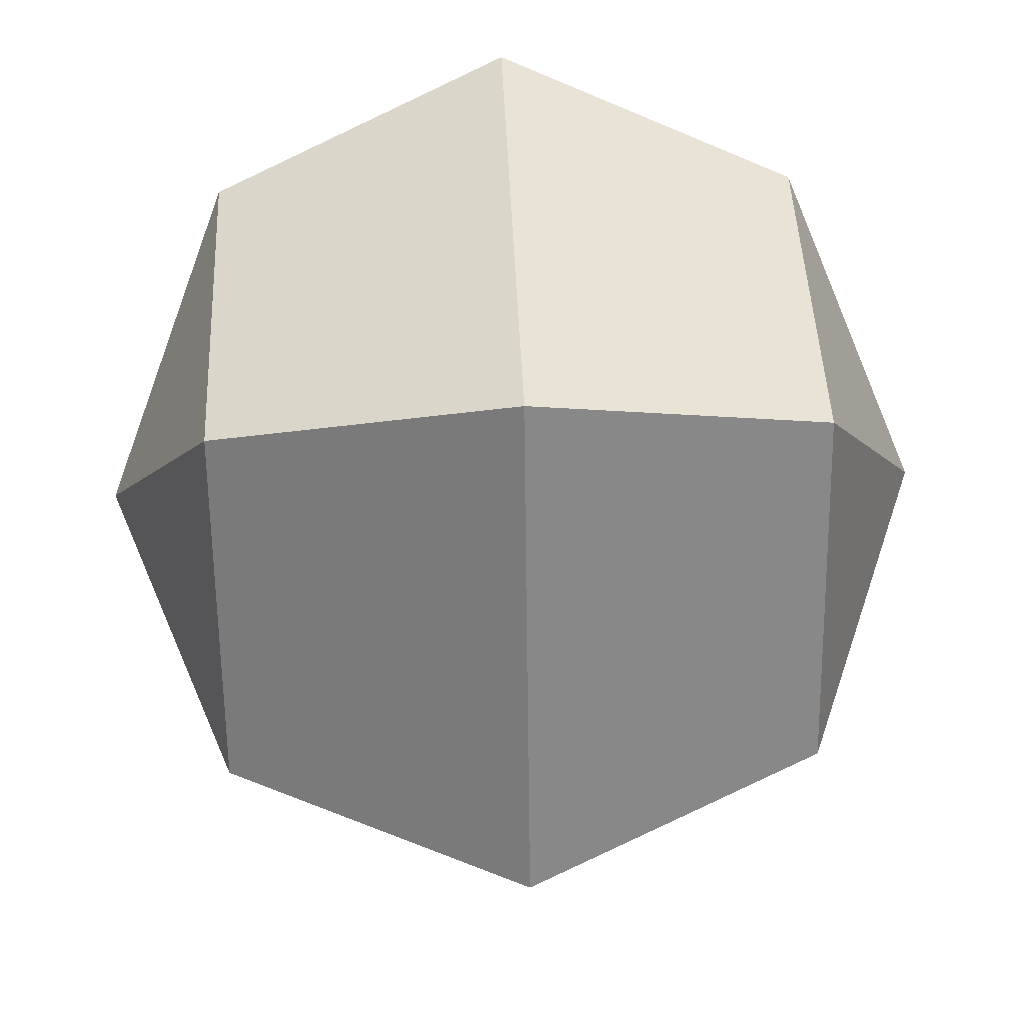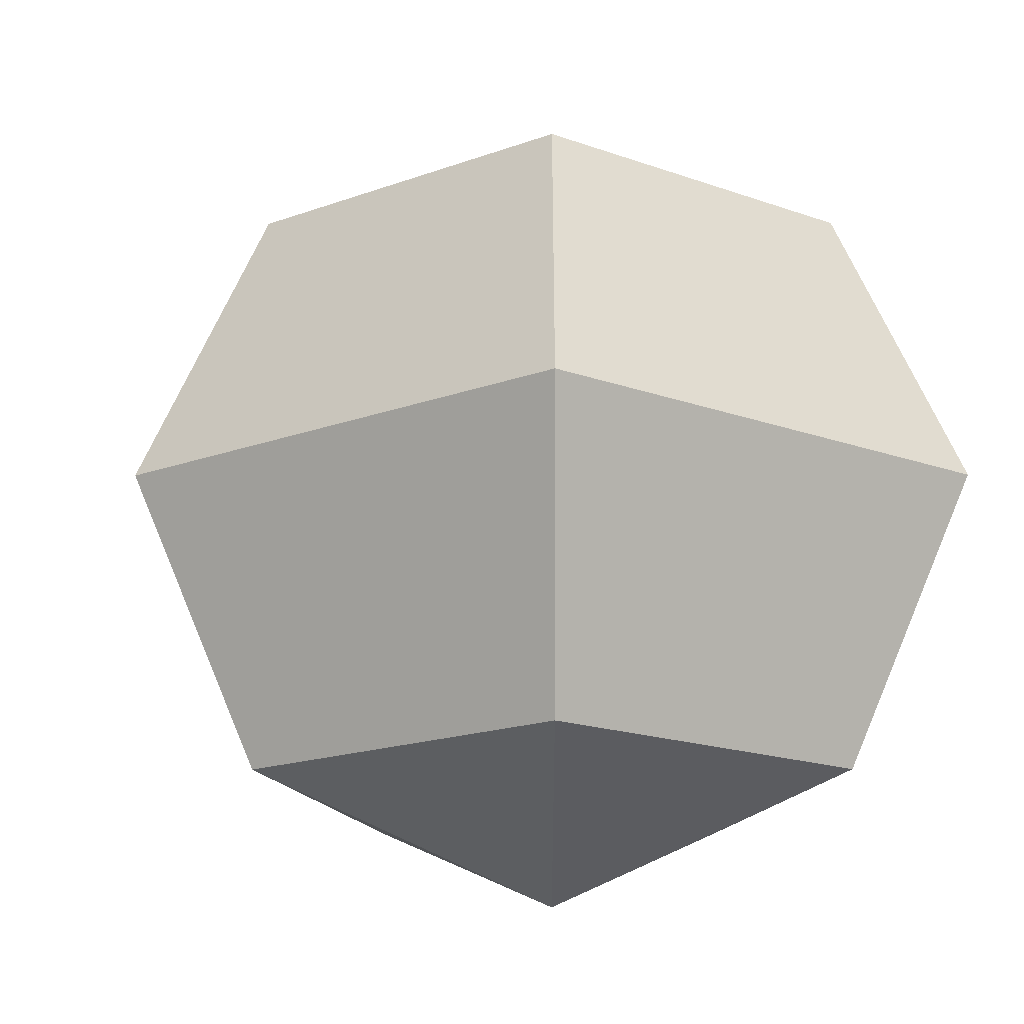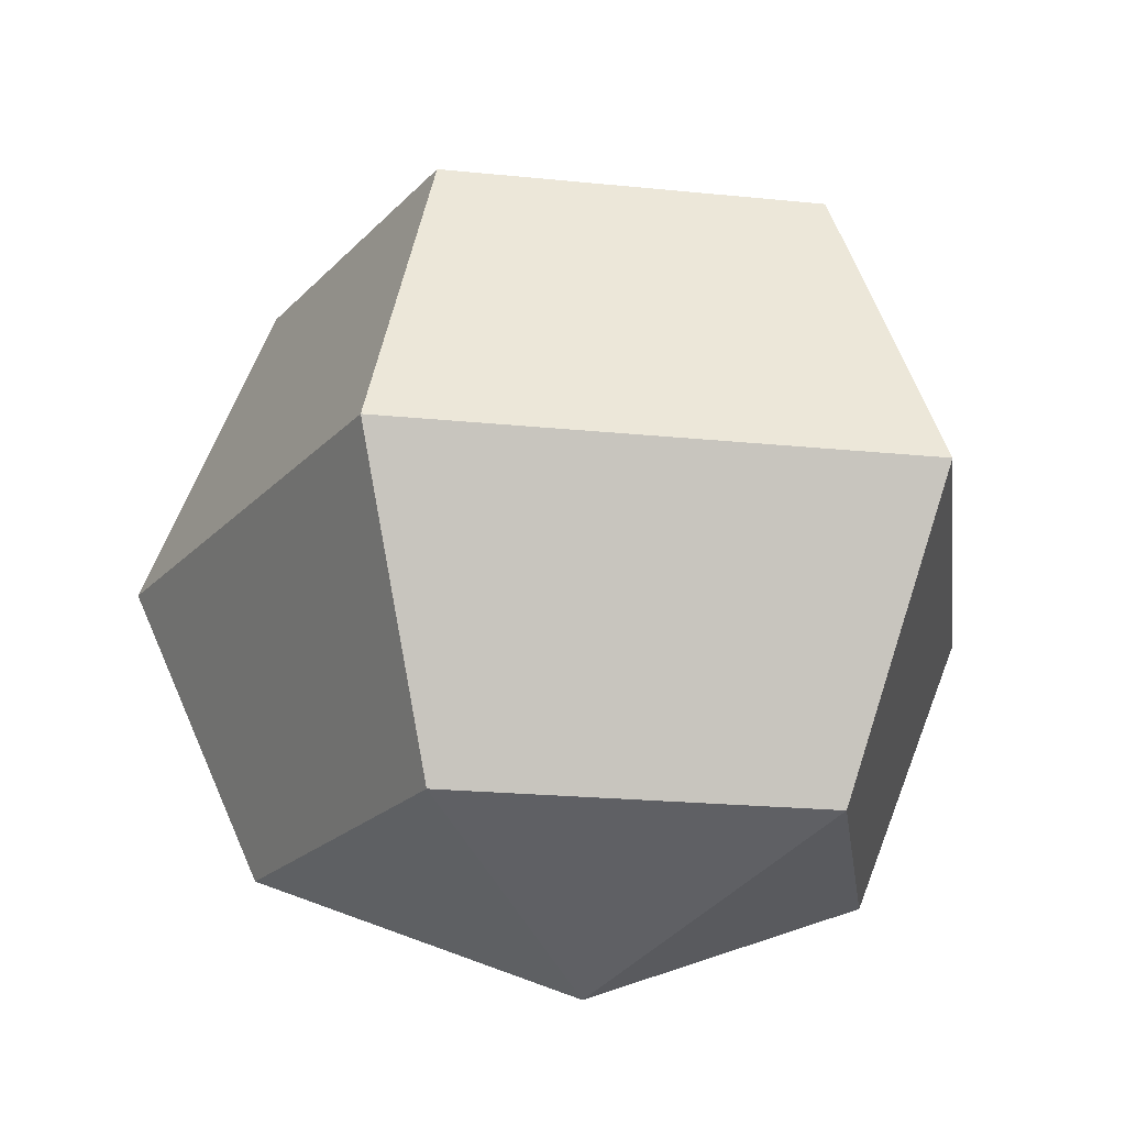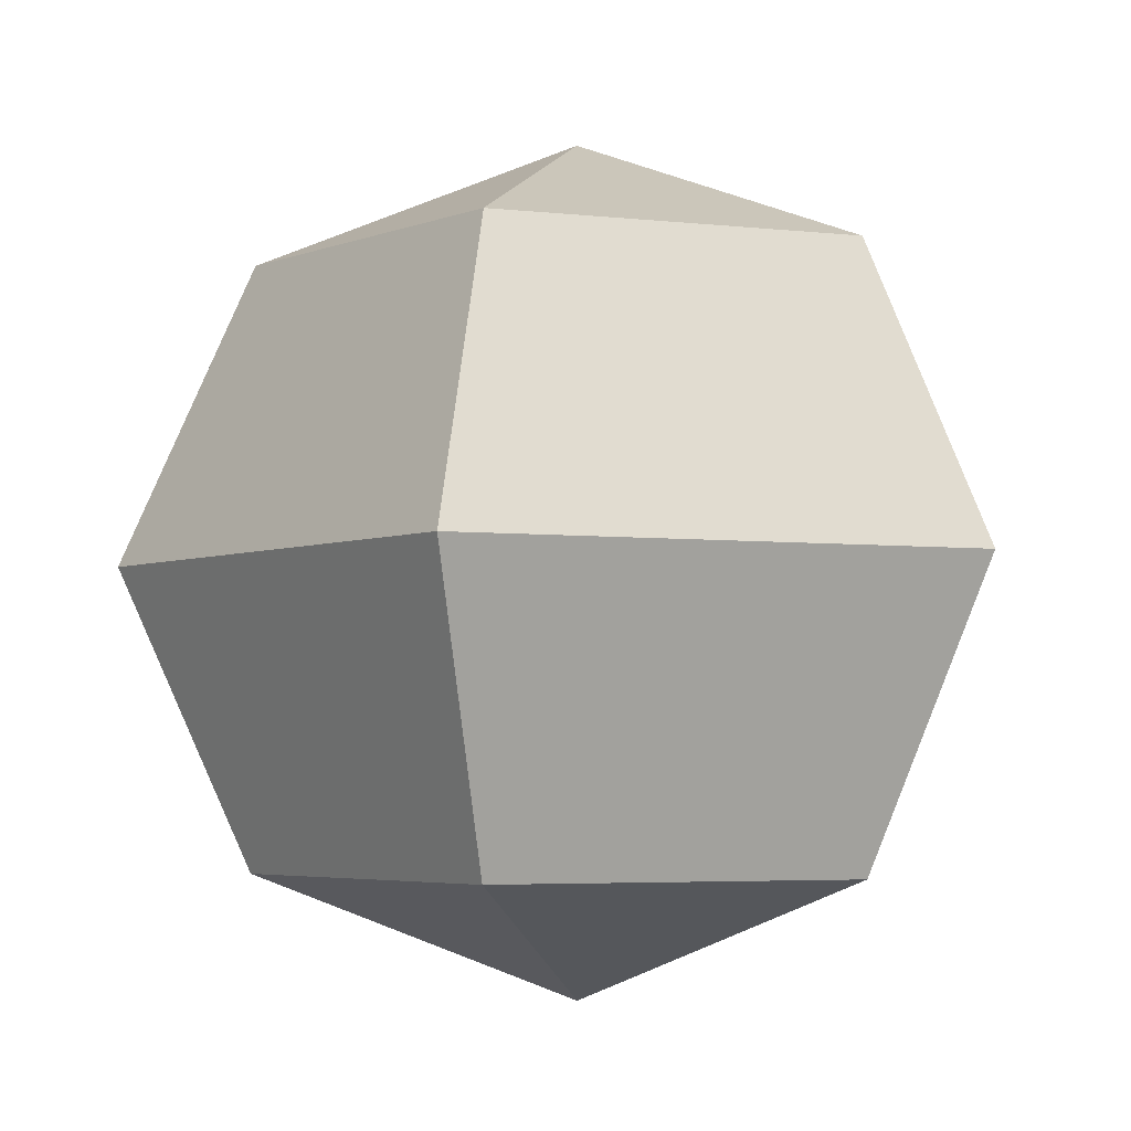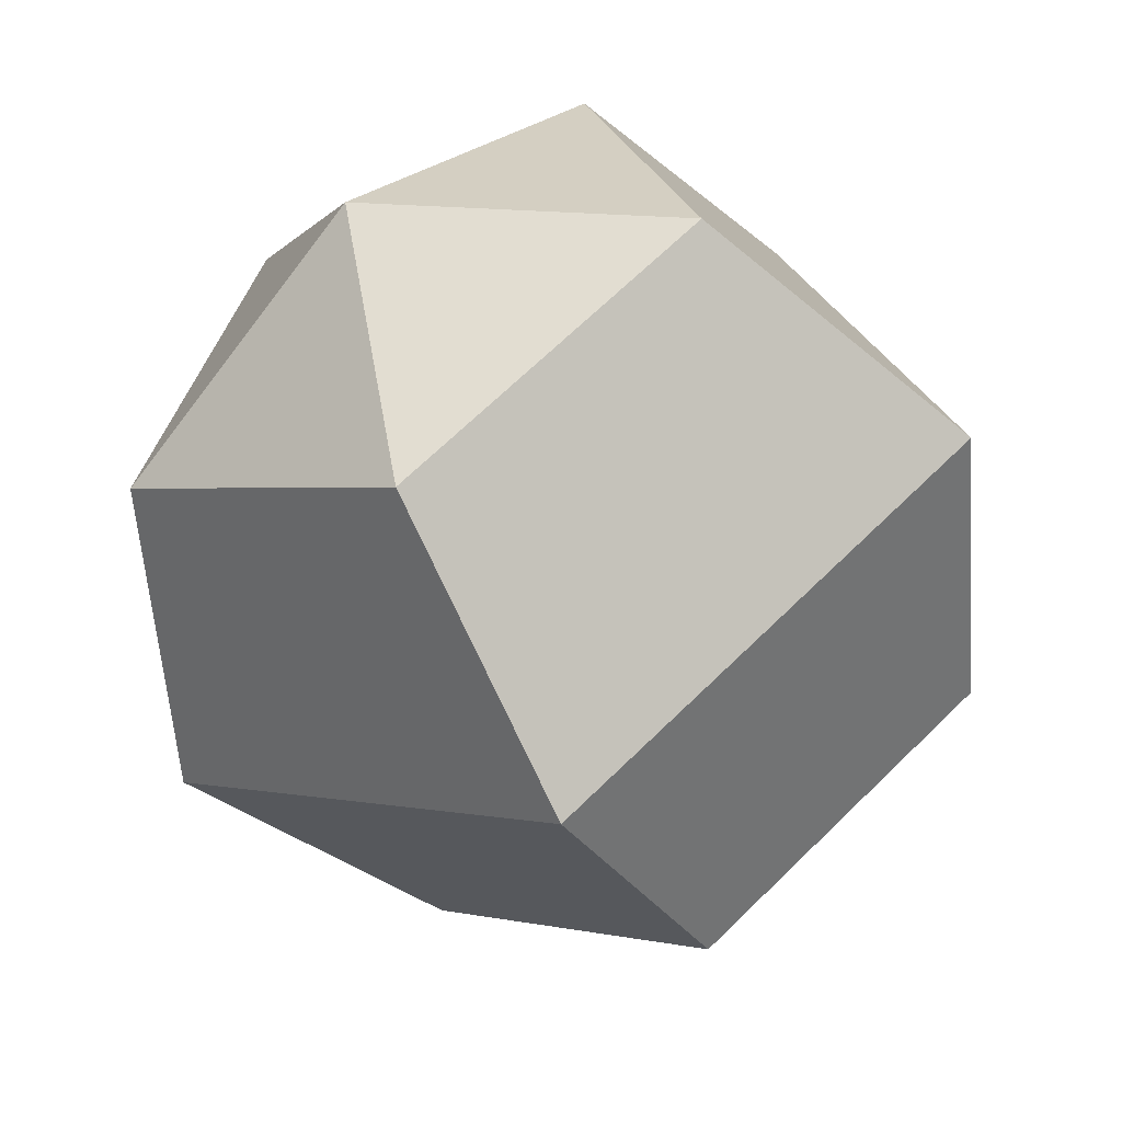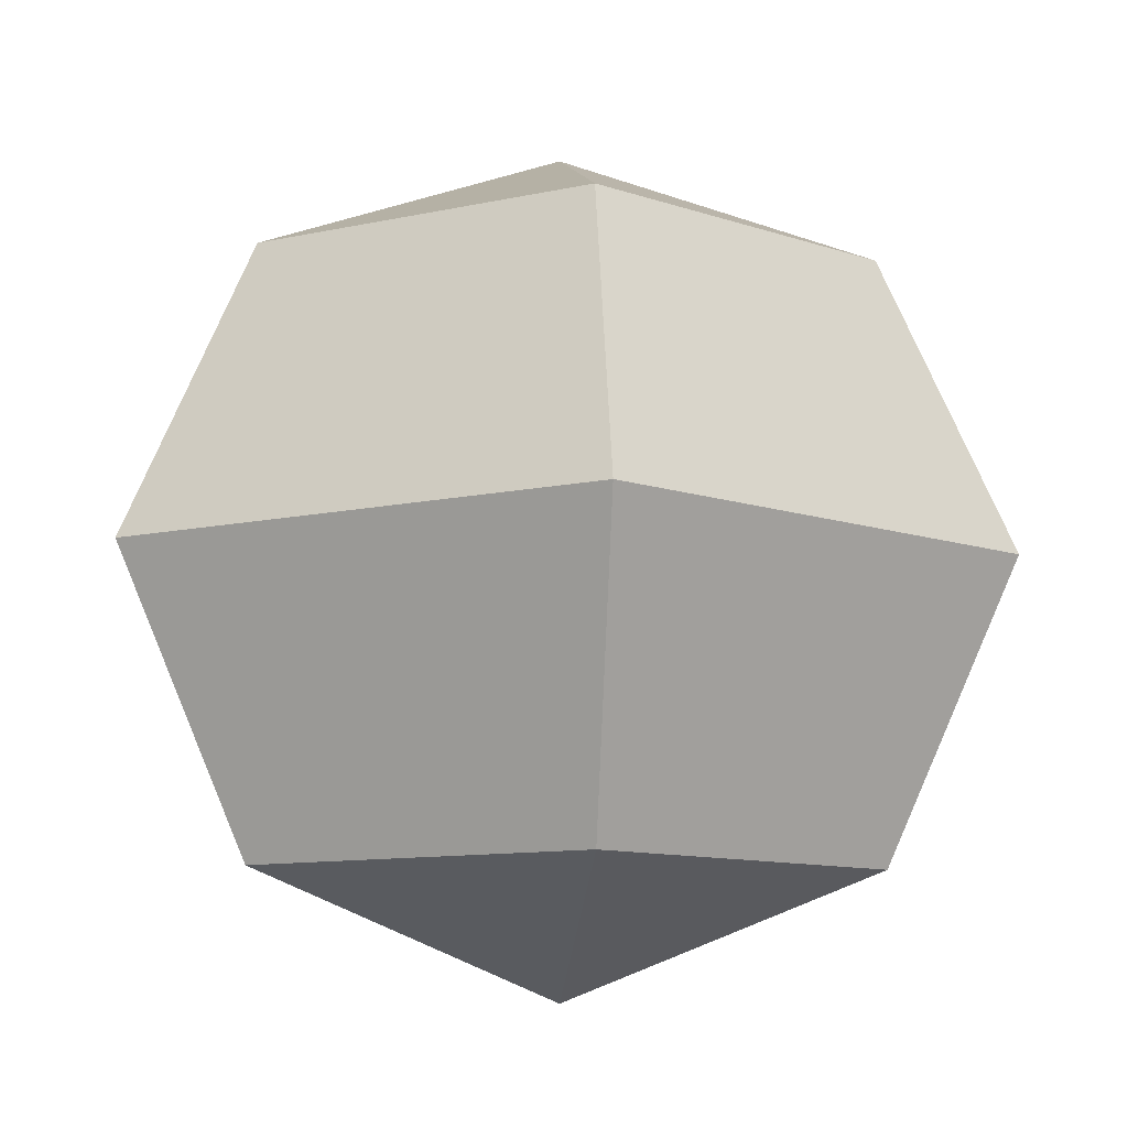
<metadata>
{"format":"obj","ext":"obj","renderer":"f3d","projection":"perspective","resolution":1024,"background":"white","views":[{"elev":45.7,"azim":-92.4,"up":"+Z"},{"elev":-17.5,"azim":-107.8,"up":"+Y"},{"elev":-20.3,"azim":-154.8,"up":"+Y"},{"elev":-4.2,"azim":-164.7,"up":"+Y"},{"elev":-55.8,"azim":-151.8,"up":"+Z"},{"elev":-10.1,"azim":174.2,"up":"+Y"}]}
</metadata>
<code>
o Orange_Sphere
v 0 0.6644 -0.7071
v 0 -0 -1
v 0 -0.6644 -0.7071
v 0.6725 0.6644 -0.2185
v 0.9511 -0 -0.309
v 0.6725 -0.6644 -0.2185
v 0.4156 0.6644 0.5721
v 0.5878 -0 0.809
v 0.4156 -0.6644 0.5721
v -0 0.9396 0
v -0.4156 0.6644 0.5721
v -0.5878 -0 0.809
v -0.4156 -0.6644 0.5721
v -0.6725 0.6644 -0.2185
v -0.9511 -0 -0.309
v -0.6725 -0.6644 -0.2185
v 0 -0.9396 0
f 3 2 5 6
f 1 10 4
f 17 3 6
f 2 1 4 5
f 6 5 8 9
f 4 10 7
f 17 6 9
f 5 4 7 8
f 9 8 12 13
f 7 10 11
f 17 9 13
f 8 7 11 12
f 13 12 15 16
f 11 10 14
f 17 13 16
f 12 11 14 15
f 16 15 2 3
f 14 10 1
f 17 16 3
f 15 14 1 2

</code>
